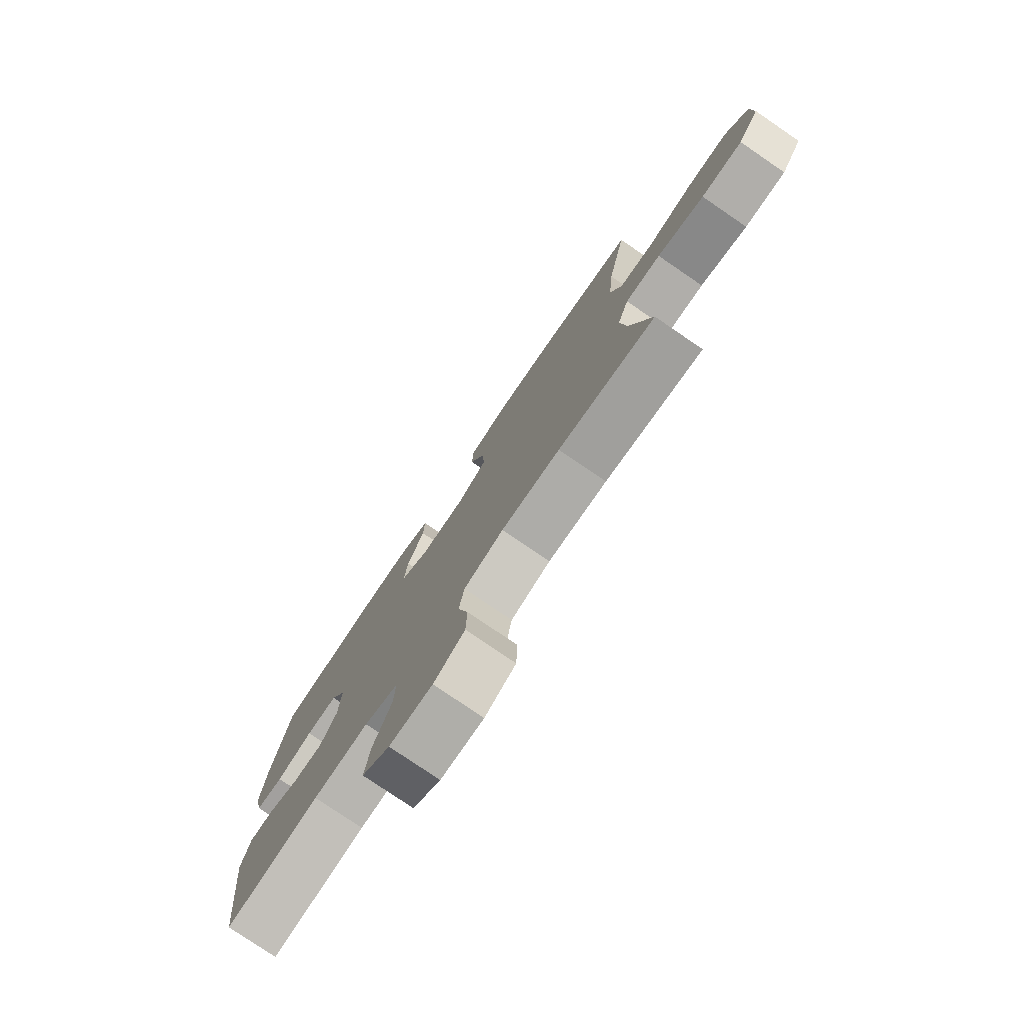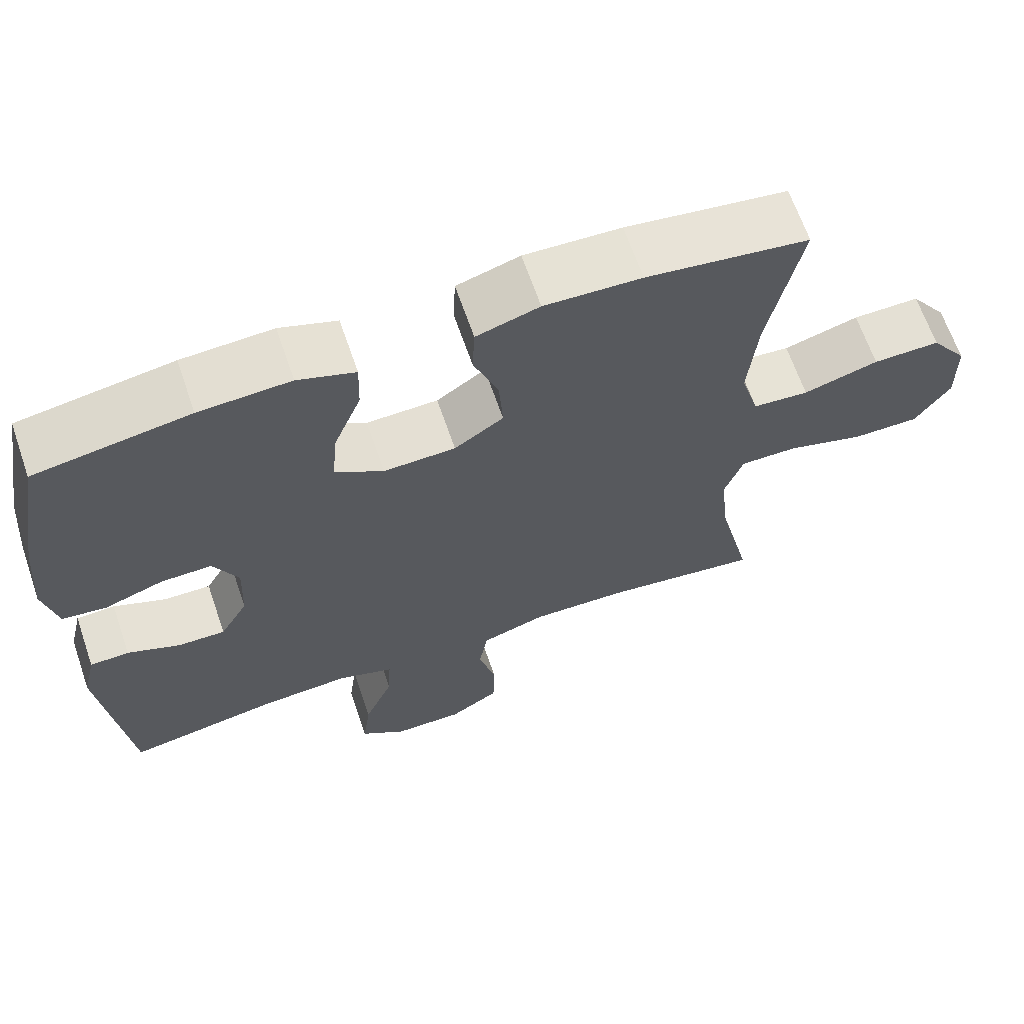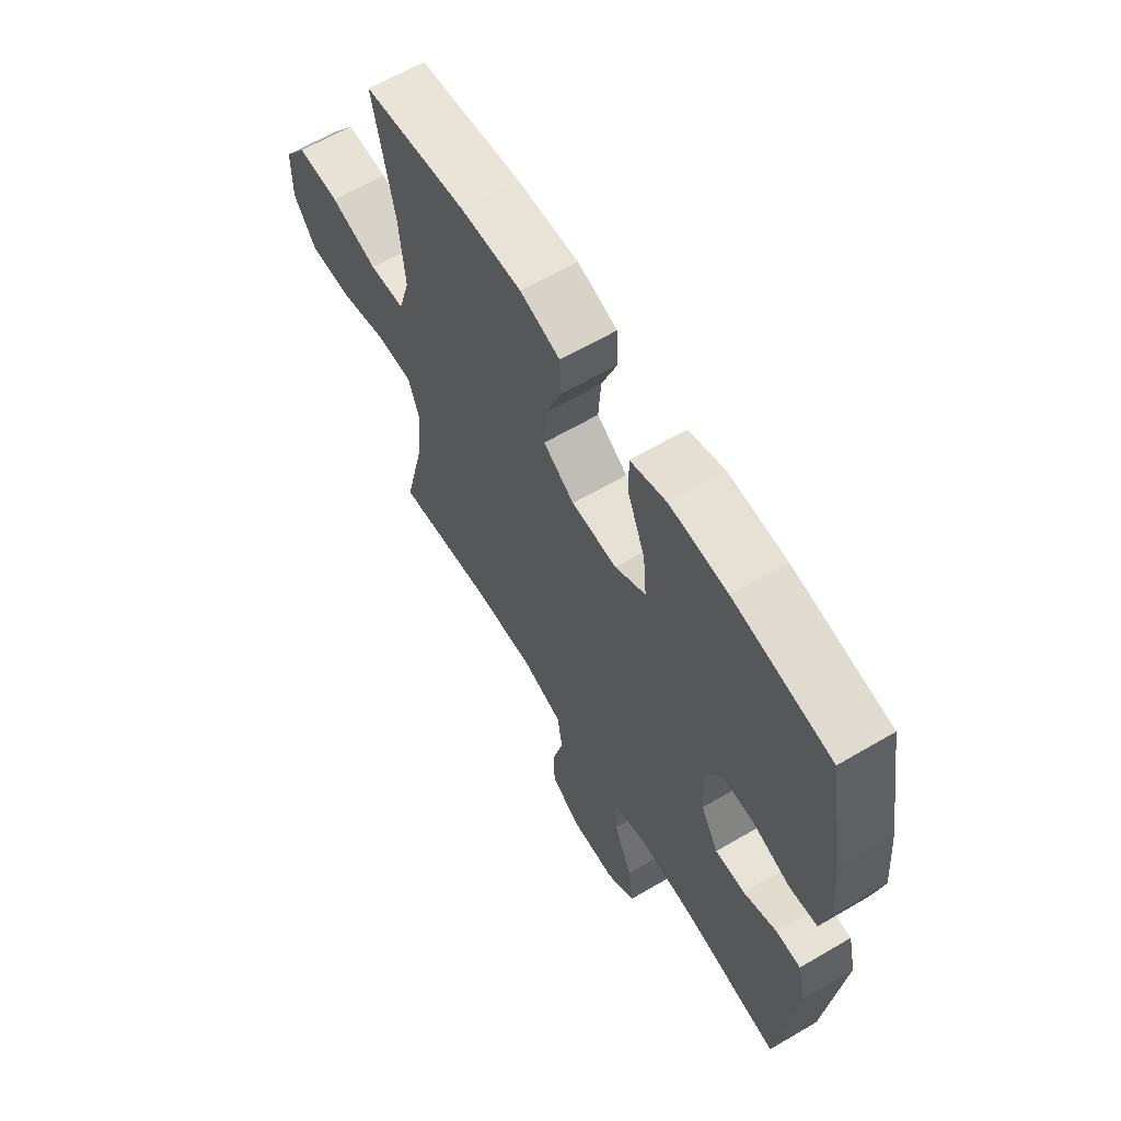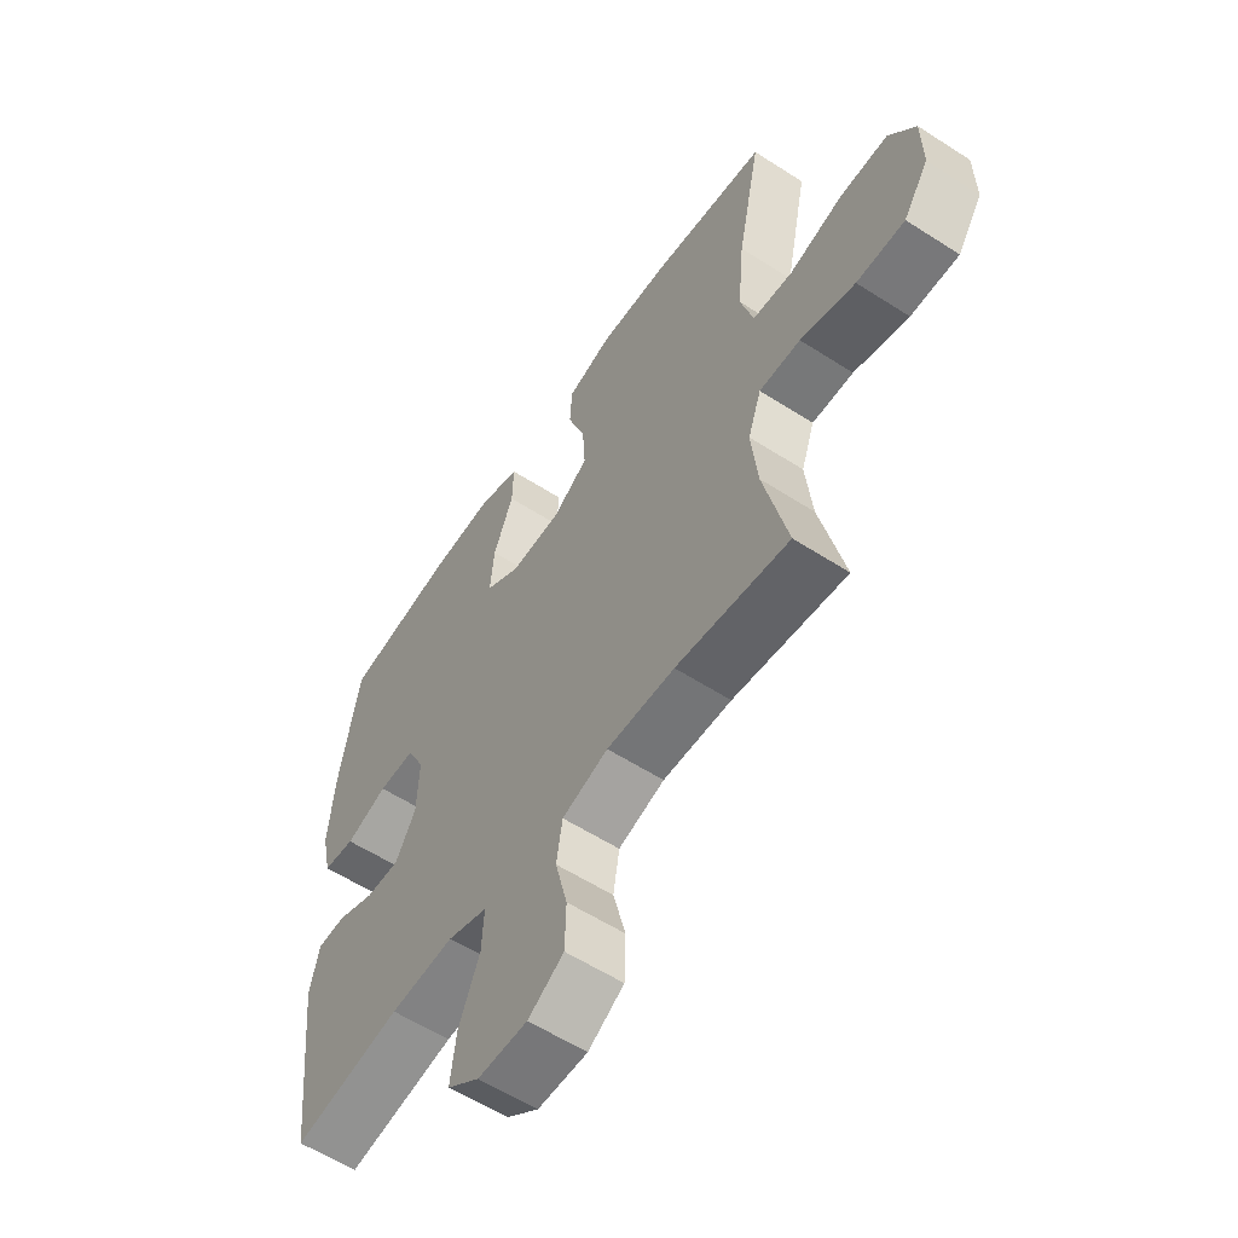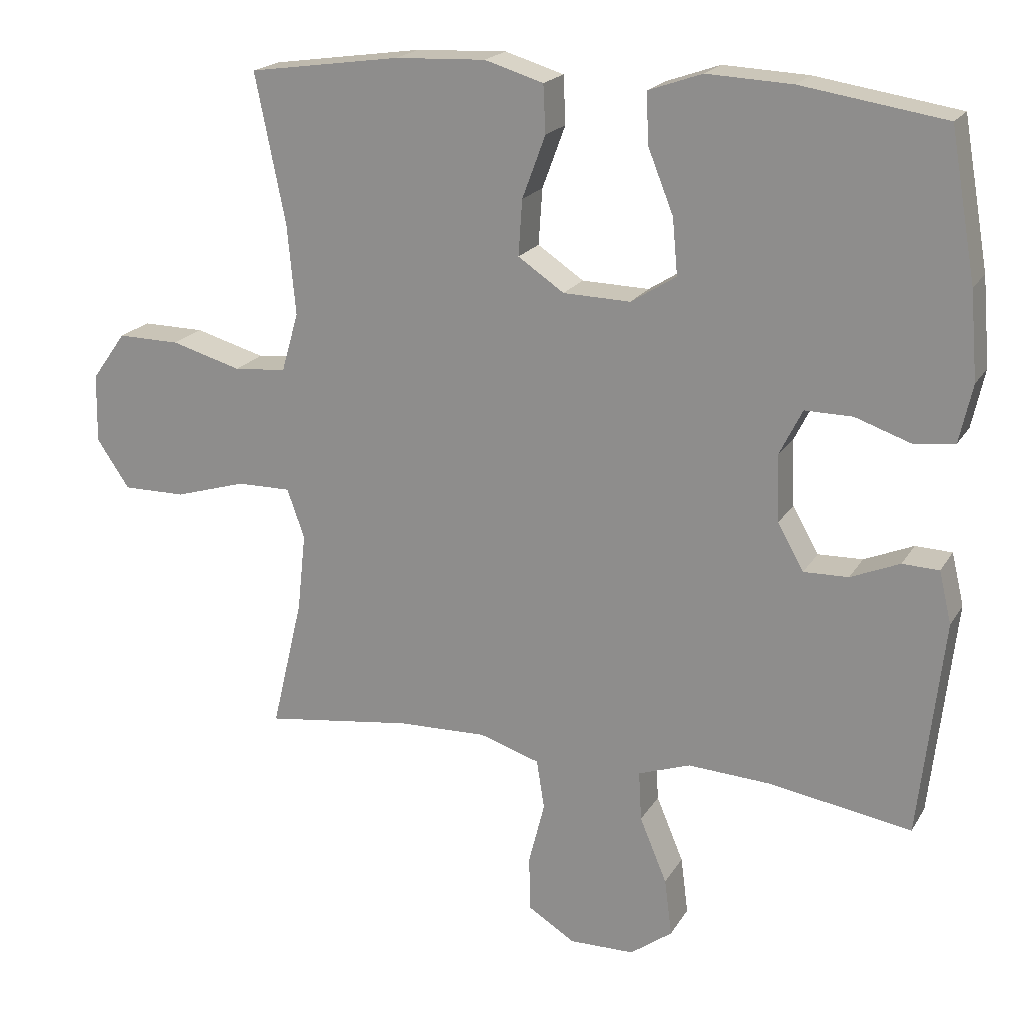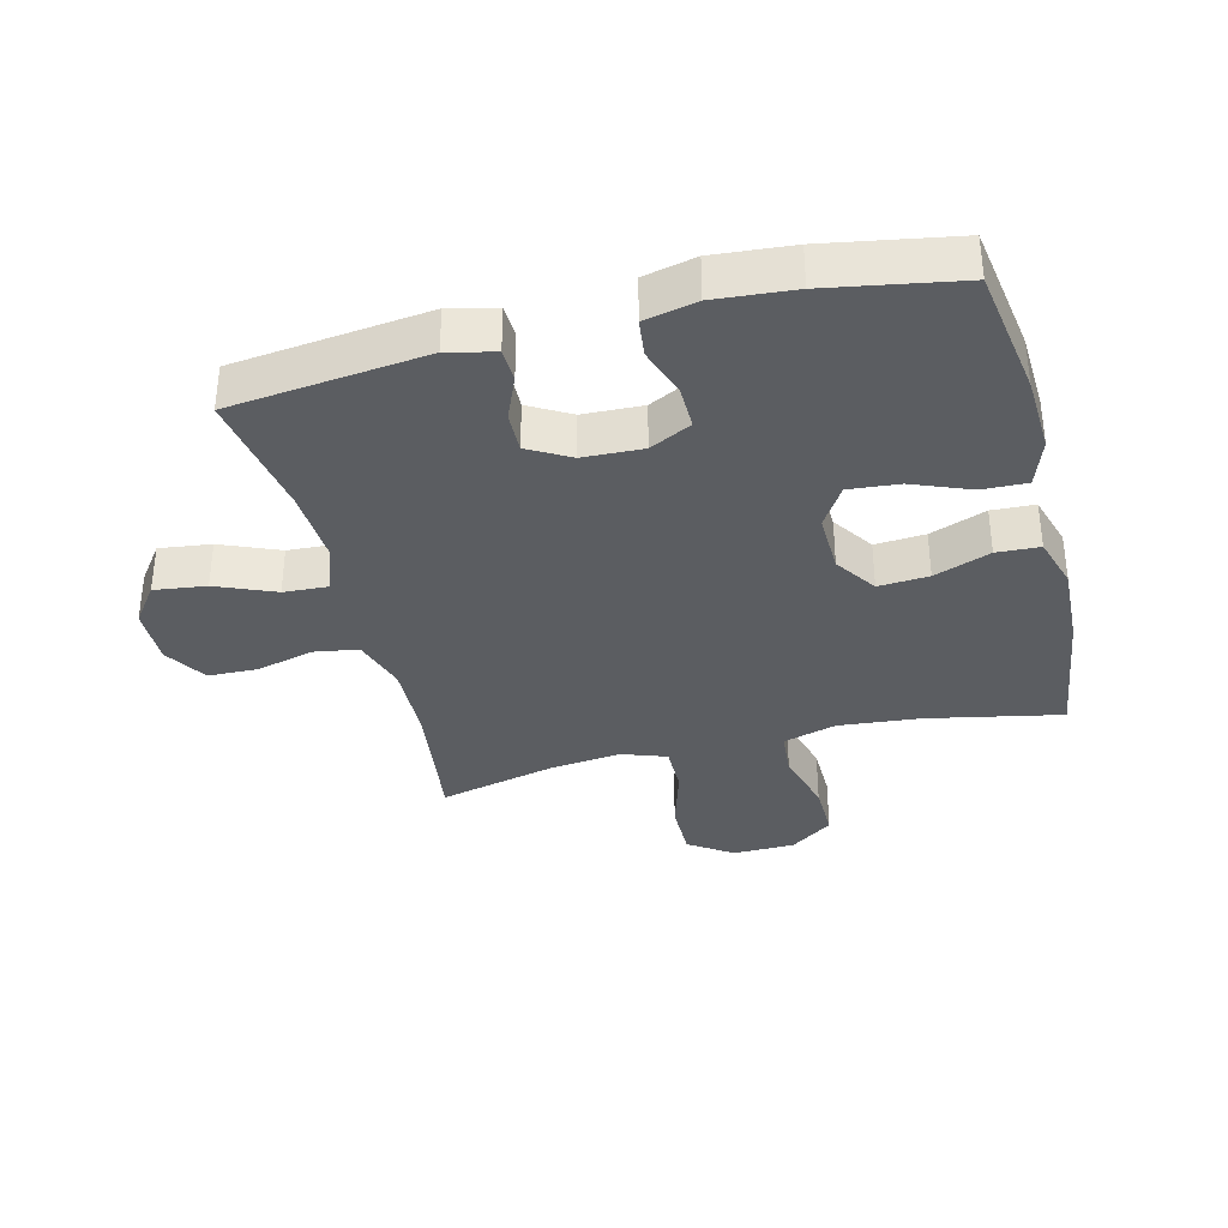
<metadata>
{"format":"obj","ext":"obj","renderer":"f3d","projection":"perspective","resolution":1024,"background":"white","views":[{"elev":-78.2,"azim":55.7,"up":"+Z"},{"elev":65.5,"azim":-19.0,"up":"+Z"},{"elev":63.1,"azim":-120.7,"up":"+Z"},{"elev":-57.9,"azim":56.2,"up":"+Z"},{"elev":19.6,"azim":-157.6,"up":"+Z"},{"elev":-35.4,"azim":-75.8,"up":"+Y"}]}
</metadata>
<code>
o path700
v -0.3249 0.0375 -0.4332
v -0.2025 0.0375 -0.4263
v -0.1262 0.0375 -0.4529
v -0.1303 0.0375 -0.5258
v -0.1701 0.0375 -0.621
v -0.181 0.0375 -0.7051
v -0.1193 0.0375 -0.7505
v -0.02417 0.0375 -0.7518
v 0.04439 0.0375 -0.7091
v 0.04658 0.0375 -0.6279
v 0.02306 0.0375 -0.5352
v 0.03457 0.0375 -0.4631
v 0.1228 0.0375 -0.4349
v 0.2535 0.0375 -0.4387
v 0.4697 0.0375 -0.4678
v 0.424 0.0375 -0.2753
v 0.4116 0.0375 -0.1611
v 0.4372 0.0375 -0.08877
v 0.5161 0.0375 -0.08956
v 0.6208 0.0375 -0.1208
v 0.7129 0.0375 -0.1215
v 0.7609 0.0375 -0.05081
v 0.7592 0.0375 0.05025
v 0.709 0.0375 0.1205
v 0.6173 0.0375 0.1194
v 0.5147 0.0375 0.09022
v 0.4379 0.0375 0.09686
v 0.4131 0.0375 0.1835
v 0.4252 0.0375 0.3149
v 0.4697 0.0375 0.5339
v 0.2475 0.0375 0.5656
v 0.1149 0.0375 0.5714
v 0.02885 0.0375 0.5453
v 0.02552 0.0375 0.4754
v 0.05946 0.0375 0.3839
v 0.06494 0.0375 0.3024
v -0.002327 0.0375 0.257
v -0.1007 0.0375 0.2544
v -0.1669 0.0375 0.2962
v -0.1593 0.0375 0.3782
v -0.1217 0.0375 0.4726
v -0.1194 0.0375 0.5457
v -0.1977 0.0375 0.5729
v -0.3221 0.0375 0.567
v -0.5322 0.0375 0.5339
v -0.5698 0.0375 0.3205
v -0.5807 0.0375 0.1922
v -0.562 0.0375 0.1074
v -0.5013 0.0375 0.1001
v -0.4209 0.0375 0.1277
v -0.3513 0.0375 0.1285
v -0.3175 0.0375 0.06078
v -0.3215 0.0375 -0.03641
v -0.3597 0.0375 -0.1038
v -0.425 0.0375 -0.102
v -0.4966 0.0375 -0.07187
v -0.5502 0.0375 -0.07394
v -0.5682 0.0375 -0.1503
v -0.5322 0.0375 -0.4678
v -0.3249 -0.0375 -0.4332
v -0.2025 -0.0375 -0.4263
v -0.1262 -0.0375 -0.4529
v -0.1303 -0.0375 -0.5258
v -0.1701 -0.0375 -0.621
v -0.181 -0.0375 -0.7051
v -0.1193 -0.0375 -0.7505
v -0.02417 -0.0375 -0.7518
v 0.04439 -0.0375 -0.7091
v 0.04658 -0.0375 -0.6279
v 0.02306 -0.0375 -0.5352
v 0.03457 -0.0375 -0.4631
v 0.1228 -0.0375 -0.4349
v 0.2535 -0.0375 -0.4387
v 0.4697 -0.0375 -0.4678
v 0.424 -0.0375 -0.2753
v 0.4116 -0.0375 -0.1611
v 0.4372 -0.0375 -0.08877
v 0.5161 -0.0375 -0.08956
v 0.6208 -0.0375 -0.1208
v 0.7129 -0.0375 -0.1215
v 0.7609 -0.0375 -0.05081
v 0.7592 -0.0375 0.05025
v 0.709 -0.0375 0.1205
v 0.6173 -0.0375 0.1194
v 0.5147 -0.0375 0.09022
v 0.4379 -0.0375 0.09686
v 0.4131 -0.0375 0.1835
v 0.4252 -0.0375 0.3149
v 0.4697 -0.0375 0.5339
v 0.2475 -0.0375 0.5656
v 0.1149 -0.0375 0.5714
v 0.02885 -0.0375 0.5453
v 0.02552 -0.0375 0.4754
v 0.05946 -0.0375 0.3839
v 0.06494 -0.0375 0.3024
v -0.002327 -0.0375 0.257
v -0.1007 -0.0375 0.2544
v -0.1669 -0.0375 0.2962
v -0.1593 -0.0375 0.3782
v -0.1217 -0.0375 0.4726
v -0.1194 -0.0375 0.5457
v -0.1977 -0.0375 0.5729
v -0.3221 -0.0375 0.567
v -0.5322 -0.0375 0.5339
v -0.5698 -0.0375 0.3205
v -0.5807 -0.0375 0.1922
v -0.562 -0.0375 0.1074
v -0.5013 -0.0375 0.1001
v -0.4209 -0.0375 0.1277
v -0.3513 -0.0375 0.1285
v -0.3175 -0.0375 0.06078
v -0.3215 -0.0375 -0.03641
v -0.3597 -0.0375 -0.1038
v -0.425 -0.0375 -0.102
v -0.4966 -0.0375 -0.07187
v -0.5502 -0.0375 -0.07394
v -0.5682 -0.0375 -0.1503
v -0.5322 -0.0375 -0.4678
v -0.1193 0.0375 -0.7505
v -0.02417 0.0375 -0.7518
v 0.04439 0.0375 -0.7091
v -0.181 0.0375 -0.7051
v -0.181 0.0375 -0.7051
v 0.04658 0.0375 -0.6279
v -0.1701 0.0375 -0.621
v 0.02306 0.0375 -0.5352
v -0.1303 0.0375 -0.5258
v 0.03457 0.0375 -0.4631
v 0.03457 0.0375 -0.4631
v -0.1262 0.0375 -0.4529
v -0.1262 0.0375 -0.4529
v 0.1228 0.0375 -0.4349
v 0.2535 0.0375 -0.4387
v 0.4697 0.0375 -0.4678
v 0.4697 0.0375 -0.4678
v -0.2025 0.0375 -0.4263
v -0.5322 0.0375 -0.4678
v -0.5322 0.0375 -0.4678
v -0.3249 0.0375 -0.4332
v 0.424 0.0375 -0.2753
v 0.4116 0.0375 -0.1611
v -0.5682 0.0375 -0.1503
v 0.4372 0.0375 -0.08877
v 0.4372 0.0375 -0.08877
v -0.5502 0.0375 -0.07394
v -0.5502 0.0375 -0.07394
v -0.3597 0.0375 -0.1038
v -0.3597 0.0375 -0.1038
v -0.425 0.0375 -0.102
v 0.6208 0.0375 -0.1208
v 0.7129 0.0375 -0.1215
v 0.7609 0.0375 -0.05081
v 0.5161 0.0375 -0.08956
v -0.3215 0.0375 -0.03641
v -0.4966 0.0375 -0.07187
v 0.7592 0.0375 0.05025
v -0.3175 0.0375 0.06078
v 0.709 0.0375 0.1205
v -0.3513 0.0375 0.1285
v -0.3513 0.0375 0.1285
v 0.5147 0.0375 0.09022
v 0.4379 0.0375 0.09686
v 0.4379 0.0375 0.09686
v 0.6173 0.0375 0.1194
v 0.4131 0.0375 0.1835
v -0.562 0.0375 0.1074
v -0.562 0.0375 0.1074
v -0.5013 0.0375 0.1001
v -0.4209 0.0375 0.1277
v -0.5807 0.0375 0.1922
v 0.4252 0.0375 0.3149
v -0.5698 0.0375 0.3205
v -0.002327 0.0375 0.257
v -0.1007 0.0375 0.2544
v -0.1669 0.0375 0.2962
v -0.1669 0.0375 0.2962
v 0.06494 0.0375 0.3024
v -0.1593 0.0375 0.3782
v 0.05946 0.0375 0.3839
v -0.1217 0.0375 0.4726
v 0.02552 0.0375 0.4754
v -0.5322 0.0375 0.5339
v -0.5322 0.0375 0.5339
v -0.1194 0.0375 0.5457
v -0.1194 0.0375 0.5457
v 0.02885 0.0375 0.5453
v 0.02885 0.0375 0.5453
v 0.4697 0.0375 0.5339
v 0.4697 0.0375 0.5339
v 0.1149 0.0375 0.5714
v -0.1977 0.0375 0.5729
v 0.2475 0.0375 0.5656
v -0.3221 0.0375 0.567
v -0.1193 -0.0375 -0.7505
v -0.02417 -0.0375 -0.7518
v 0.04439 -0.0375 -0.7091
v -0.181 -0.0375 -0.7051
v -0.181 -0.0375 -0.7051
v 0.04658 -0.0375 -0.6279
v -0.1701 -0.0375 -0.621
v 0.02306 -0.0375 -0.5352
v -0.1303 -0.0375 -0.5258
v 0.03457 -0.0375 -0.4631
v 0.03457 -0.0375 -0.4631
v -0.1262 -0.0375 -0.4529
v -0.1262 -0.0375 -0.4529
v 0.1228 -0.0375 -0.4349
v 0.2535 -0.0375 -0.4387
v 0.4697 -0.0375 -0.4678
v 0.4697 -0.0375 -0.4678
v -0.2025 -0.0375 -0.4263
v -0.5322 -0.0375 -0.4678
v -0.5322 -0.0375 -0.4678
v -0.3249 -0.0375 -0.4332
v 0.424 -0.0375 -0.2753
v 0.4116 -0.0375 -0.1611
v -0.5682 -0.0375 -0.1503
v 0.4372 -0.0375 -0.08877
v 0.4372 -0.0375 -0.08877
v -0.5502 -0.0375 -0.07394
v -0.5502 -0.0375 -0.07394
v -0.3597 -0.0375 -0.1038
v -0.3597 -0.0375 -0.1038
v -0.425 -0.0375 -0.102
v 0.6208 -0.0375 -0.1208
v 0.7129 -0.0375 -0.1215
v 0.7609 -0.0375 -0.05081
v 0.5161 -0.0375 -0.08956
v -0.3215 -0.0375 -0.03641
v -0.4966 -0.0375 -0.07187
v 0.7592 -0.0375 0.05025
v -0.3175 -0.0375 0.06078
v 0.709 -0.0375 0.1205
v -0.3513 -0.0375 0.1285
v -0.3513 -0.0375 0.1285
v 0.5147 -0.0375 0.09022
v 0.4379 -0.0375 0.09686
v 0.4379 -0.0375 0.09686
v 0.6173 -0.0375 0.1194
v 0.4131 -0.0375 0.1835
v -0.562 -0.0375 0.1074
v -0.562 -0.0375 0.1074
v -0.5013 -0.0375 0.1001
v -0.4209 -0.0375 0.1277
v -0.5807 -0.0375 0.1922
v 0.4252 -0.0375 0.3149
v -0.5698 -0.0375 0.3205
v -0.002327 -0.0375 0.257
v -0.1007 -0.0375 0.2544
v -0.1669 -0.0375 0.2962
v -0.1669 -0.0375 0.2962
v 0.06494 -0.0375 0.3024
v -0.1593 -0.0375 0.3782
v 0.05946 -0.0375 0.3839
v -0.1217 -0.0375 0.4726
v 0.02552 -0.0375 0.4754
v -0.5322 -0.0375 0.5339
v -0.5322 -0.0375 0.5339
v -0.1194 -0.0375 0.5457
v -0.1194 -0.0375 0.5457
v 0.02885 -0.0375 0.5453
v 0.02885 -0.0375 0.5453
v 0.4697 -0.0375 0.5339
v 0.4697 -0.0375 0.5339
v 0.1149 -0.0375 0.5714
v -0.1977 -0.0375 0.5729
v 0.2475 -0.0375 0.5656
v -0.3221 -0.0375 0.567
f 205 202 201
f 234 247 244
f 229 211 205
f 246 254 252
f 203 205 201
f 232 250 234
f 267 254 246
f 247 234 250
f 268 247 253
f 254 265 256
f 266 268 253
f 239 231 233
f 199 195 196
f 236 228 239
f 195 200 194
f 220 217 230
f 240 252 237
f 253 247 250
f 194 200 197
f 248 207 216
f 239 225 231
f 261 256 265
f 222 211 229
f 249 232 229
f 259 266 255
f 248 249 229
f 215 208 209
f 250 232 249
f 214 217 212
f 224 214 222
f 237 218 236
f 216 208 215
f 208 216 207
f 228 236 218
f 227 225 226
f 243 245 241
f 195 199 200
f 225 239 228
f 267 246 263
f 218 248 216
f 207 229 203
f 246 252 240
f 257 247 268
f 252 248 237
f 202 200 199
f 237 248 218
f 255 266 253
f 244 245 243
f 222 214 211
f 245 244 247
f 214 224 217
f 230 217 224
f 225 227 231
f 201 202 199
f 203 229 205
f 265 254 267
f 248 229 207
f 7 8 67 66
f 8 9 68 67
f 123 7 66 198
f 9 10 69 68
f 5 6 65 64
f 10 11 70 69
f 4 5 64 63
f 11 129 204 70
f 131 4 63 206
f 12 13 72 71
f 14 135 210 73
f 2 3 62 61
f 138 1 60 213
f 13 14 73 72
f 1 2 61 60
f 15 16 75 74
f 16 17 76 75
f 58 59 118 117
f 17 144 219 76
f 146 58 117 221
f 148 55 114 223
f 20 21 80 79
f 21 22 81 80
f 19 20 79 78
f 53 54 113 112
f 56 57 116 115
f 55 56 115 114
f 18 19 78 77
f 22 23 82 81
f 52 53 112 111
f 23 24 83 82
f 160 52 111 235
f 26 163 238 85
f 25 26 85 84
f 24 25 84 83
f 27 28 87 86
f 167 49 108 242
f 49 50 109 108
f 47 48 107 106
f 50 51 110 109
f 28 29 88 87
f 46 47 106 105
f 37 38 97 96
f 38 176 251 97
f 36 37 96 95
f 39 40 99 98
f 35 36 95 94
f 40 41 100 99
f 34 35 94 93
f 183 46 105 258
f 41 185 260 100
f 187 34 93 262
f 29 189 264 88
f 32 33 92 91
f 42 43 102 101
f 31 32 91 90
f 30 31 90 89
f 44 45 104 103
f 43 44 103 102
f 130 126 127
f 159 169 172
f 154 130 136
f 171 177 179
f 128 126 130
f 157 159 175
f 192 171 179
f 172 175 159
f 193 178 172
f 179 181 190
f 191 178 193
f 164 158 156
f 124 121 120
f 161 164 153
f 120 119 125
f 145 155 142
f 165 162 177
f 178 175 172
f 119 122 125
f 173 141 132
f 164 156 150
f 186 190 181
f 147 154 136
f 174 154 157
f 184 180 191
f 173 154 174
f 140 134 133
f 175 174 157
f 139 137 142
f 149 147 139
f 162 161 143
f 141 140 133
f 133 132 141
f 153 143 161
f 152 151 150
f 168 166 170
f 120 125 124
f 150 153 164
f 192 188 171
f 143 141 173
f 132 128 154
f 171 165 177
f 182 193 172
f 177 162 173
f 127 124 125
f 162 143 173
f 180 178 191
f 169 168 170
f 147 136 139
f 170 172 169
f 139 142 149
f 155 149 142
f 150 156 152
f 126 124 127
f 128 130 154
f 190 192 179
f 173 132 154

</code>
